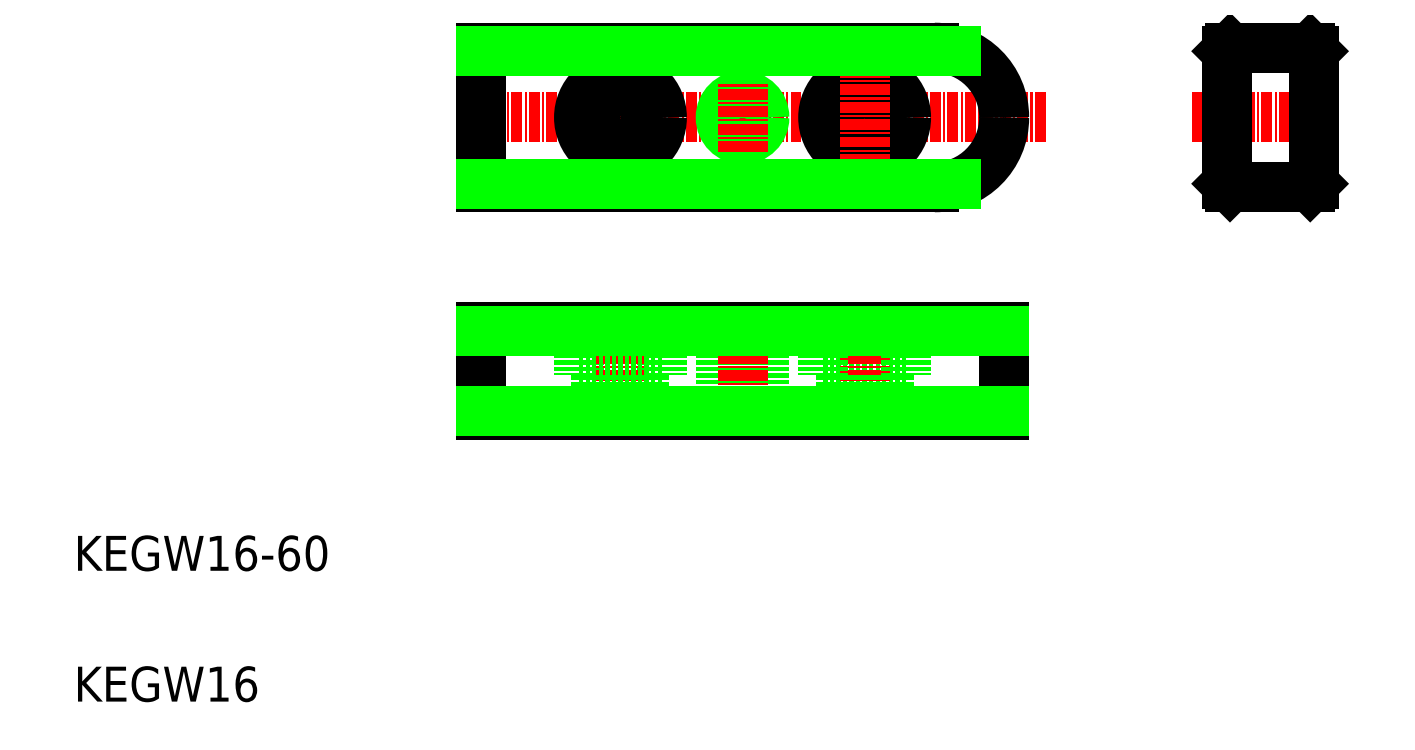
<metadata>
{"format":"dxf","ext":"dxf","renderer":"ezdxf+matplotlib","layout":"modelspace","background":"white","min_lineweight":24,"dpi":150}
</metadata>
<code>
0
SECTION
2
ENTITIES
0
LINE
8
0
10
142.6
20
68.98
30
0
11
151.8
21
68.98
31
0
0
LINE
8
CENTER
10
138.2
20
76.98
30
0
11
155
21
76.98
31
0
0
LINE
8
0
10
142.6
20
84.98
30
0
11
151.8
21
84.98
31
0
0
LINE
8
CENTER
10
54.19
20
76.98
30
0
11
121.7
21
76.98
31
0
0
TEXT
8
0
10
10
20
10
30
0
40
4
1
KEGW16
0
TEXT
8
0
10
10
20
25
30
0
40
4
1
KEGW16-60
0
CIRCLE
8
0
10
100.7
20
76.98
30
0
40
2.75
0
CIRCLE
8
0
10
100.7
20
76.98
30
0
40
4.75
0
LINE
8
0
10
108.7
20
68.98
30
0
11
56.69
21
68.98
31
0
0
LINE
8
0
10
56.69
20
84.98
30
0
11
108.7
21
84.98
31
0
0
LINE
8
0
10
56.69
20
42.9
30
0
11
116.7
21
42.9
31
0
0
LINE
8
0
10
56.69
20
52.9
30
0
11
116.7
21
52.9
31
0
0
LINE
8
0
10
105.4
20
47.4
30
0
11
95.94
21
47.4
31
0
0
LINE
8
0
10
105.4
20
47.4
30
0
11
95.94
21
47.4
31
0
0
LINE
8
CENTER
10
100.7
20
71.54
30
0
11
100.7
21
82.38
31
0
0
LINE
8
CENTER
10
72.69
20
71.54
30
0
11
72.69
21
82.38
31
0
0
LINE
8
0
10
56.69
20
84.98
30
0
11
56.69
21
68.98
31
0
0
LINE
8
0
10
56.69
20
52.9
30
0
11
56.69
21
42.9
31
0
0
LINE
8
0
10
77.44
20
52.9
30
0
11
77.44
21
47.4
31
0
0
LINE
8
0
10
67.94
20
52.9
30
0
11
67.94
21
47.4
31
0
0
LINE
8
CENTER
10
72.69
20
54.02
30
0
11
72.69
21
41.24
31
0
0
LINE
8
0
10
67.94
20
47.4
30
0
11
77.44
21
47.4
31
0
0
LINE
8
0
10
67.94
20
47.4
30
0
11
77.44
21
47.4
31
0
0
LINE
8
0
10
69.94
20
47.4
30
0
11
69.94
21
42.9
31
0
0
LINE
8
0
10
75.44
20
47.4
30
0
11
75.44
21
42.9
31
0
0
LINE
8
0
10
84.19
20
52.9
30
0
11
84.19
21
42.9
31
0
0
LINE
8
0
10
84.62
20
52.9
30
0
11
84.62
21
42.9
31
0
0
LINE
8
0
10
89.19
20
52.9
30
0
11
89.19
21
42.9
31
0
0
LINE
8
0
10
88.76
20
52.9
30
0
11
88.76
21
42.9
31
0
0
LINE
8
CENTER
10
86.69
20
54.02
30
0
11
86.69
21
41.24
31
0
0
LINE
8
CENTER
10
100.7
20
54.02
30
0
11
100.7
21
41.24
31
0
0
LINE
8
0
10
95.94
20
52.9
30
0
11
95.94
21
47.4
31
0
0
LINE
8
0
10
97.94
20
47.4
30
0
11
97.94
21
42.9
31
0
0
LINE
8
0
10
56.69
20
76.98
30
0
11
56.69
21
76.98
31
0
0
CIRCLE
8
0
10
72.69
20
76.98
30
0
40
4.75
0
CIRCLE
8
0
10
72.69
20
76.98
30
0
40
2.75
0
CIRCLE
8
0
10
86.69
20
76.98
30
0
40
2.067
0
CIRCLE
8
0
10
86.69
20
76.98
30
0
40
2.5
0
LINE
8
CENTER
10
86.69
20
73.03
30
0
11
86.69
21
81.04
31
0
0
ARC
8
0
10
108.7
20
76.98
30
0
40
8
50
270
51
0
0
LINE
8
0
10
142.2
20
84.58
30
0
11
142.2
21
69.38
31
0
0
LINE
8
0
10
105.4
20
52.9
30
0
11
105.4
21
47.4
31
0
0
LINE
8
0
10
103.4
20
47.4
30
0
11
103.4
21
42.9
31
0
0
LINE
8
0
10
116.7
20
52.9
30
0
11
116.7
21
42.9
31
0
0
LINE
8
0
10
142.6
20
68.98
30
0
11
142.2
21
69.38
31
0
0
ARC
8
0
10
108.7
20
76.98
30
0
40
8
50
0
51
90
0
LINE
8
0
10
116.7
20
76.98
30
0
11
116.7
21
76.98
31
0
0
LINE
8
0
10
142.6
20
84.98
30
0
11
142.2
21
84.58
31
0
0
LINE
8
0
10
152.2
20
84.58
30
0
11
152.2
21
69.38
31
0
0
LINE
8
0
10
152.2
20
69.38
30
0
11
151.8
21
68.98
31
0
0
LINE
8
0
10
151.8
20
84.98
30
0
11
152.2
21
84.58
31
0
0
LINE
8
0
10
111.2
20
69.38
30
0
11
56.69
21
69.38
31
0
0
LINE
8
0
10
56.69
20
84.58
30
0
11
111.2
21
84.58
31
0
0
LINE
8
0
10
56.69
20
52.5
30
0
11
116.7
21
52.5
31
0
0
LINE
8
0
10
56.69
20
43.3
30
0
11
116.7
21
43.3
31
0
0
ENDSEC
0
EOF

</code>
